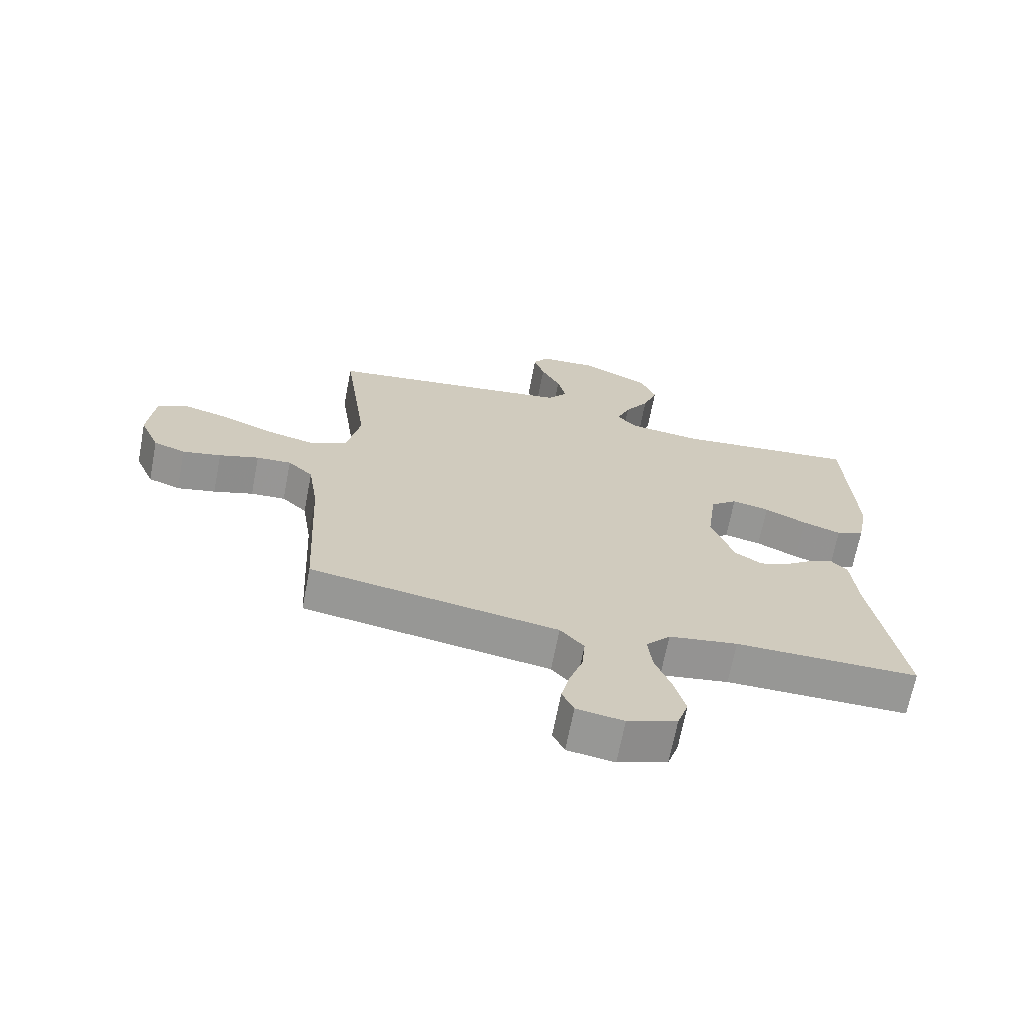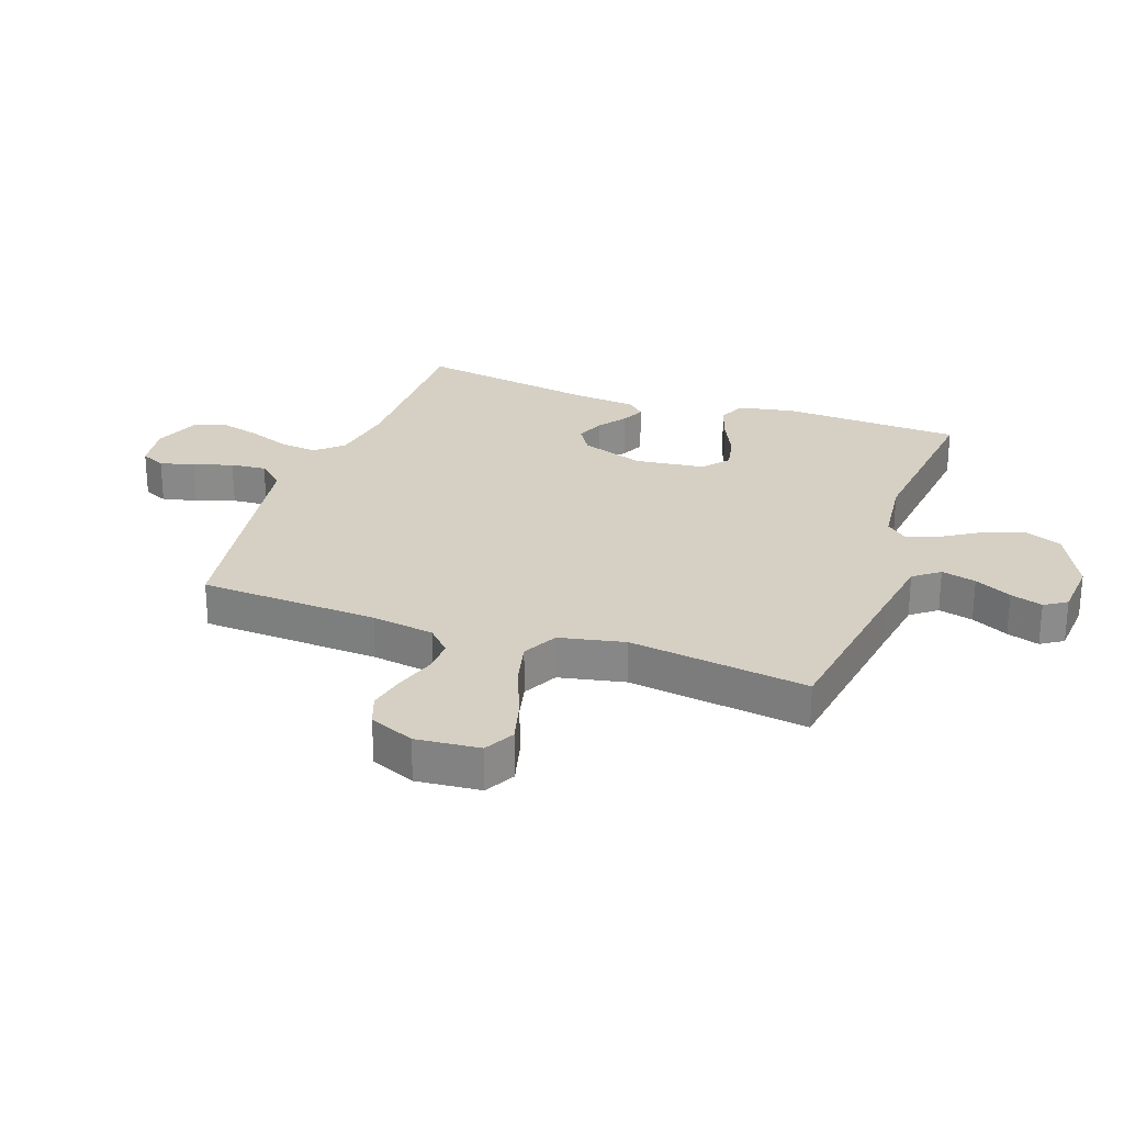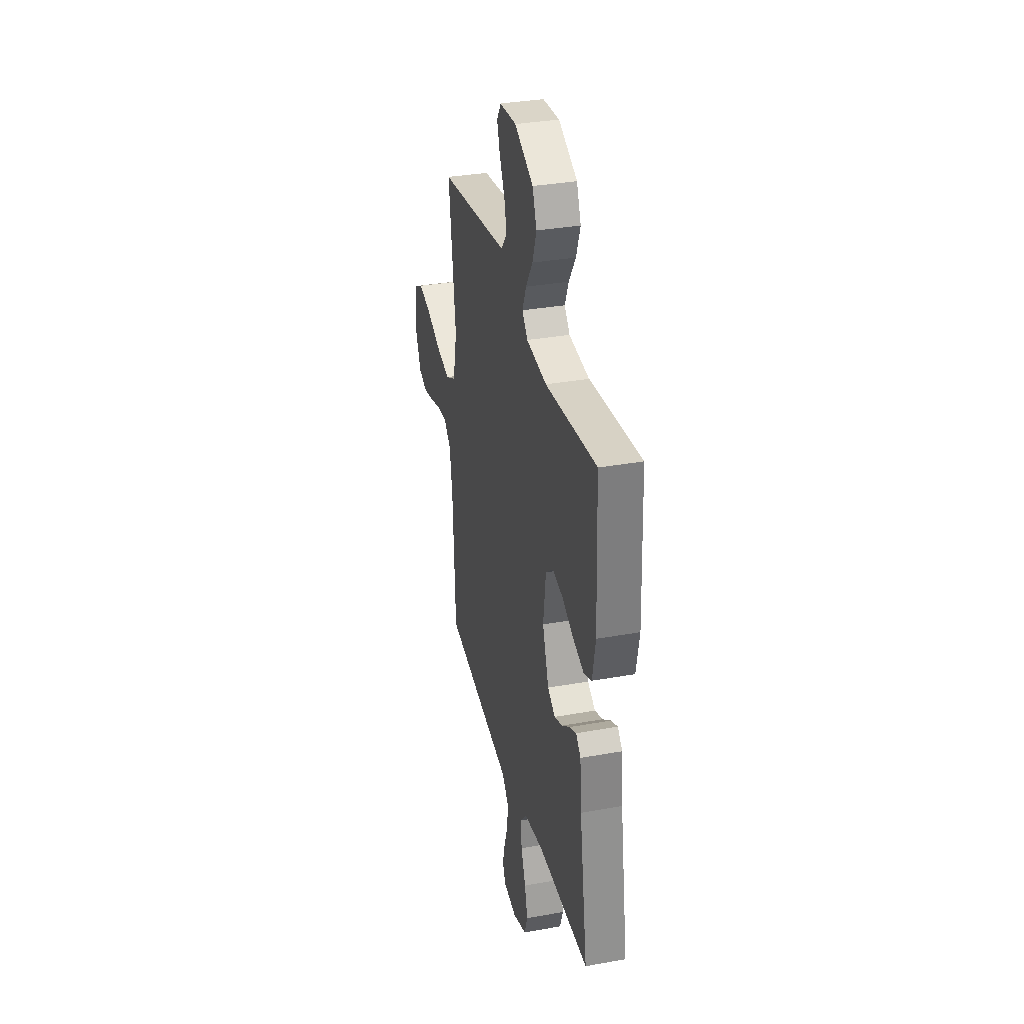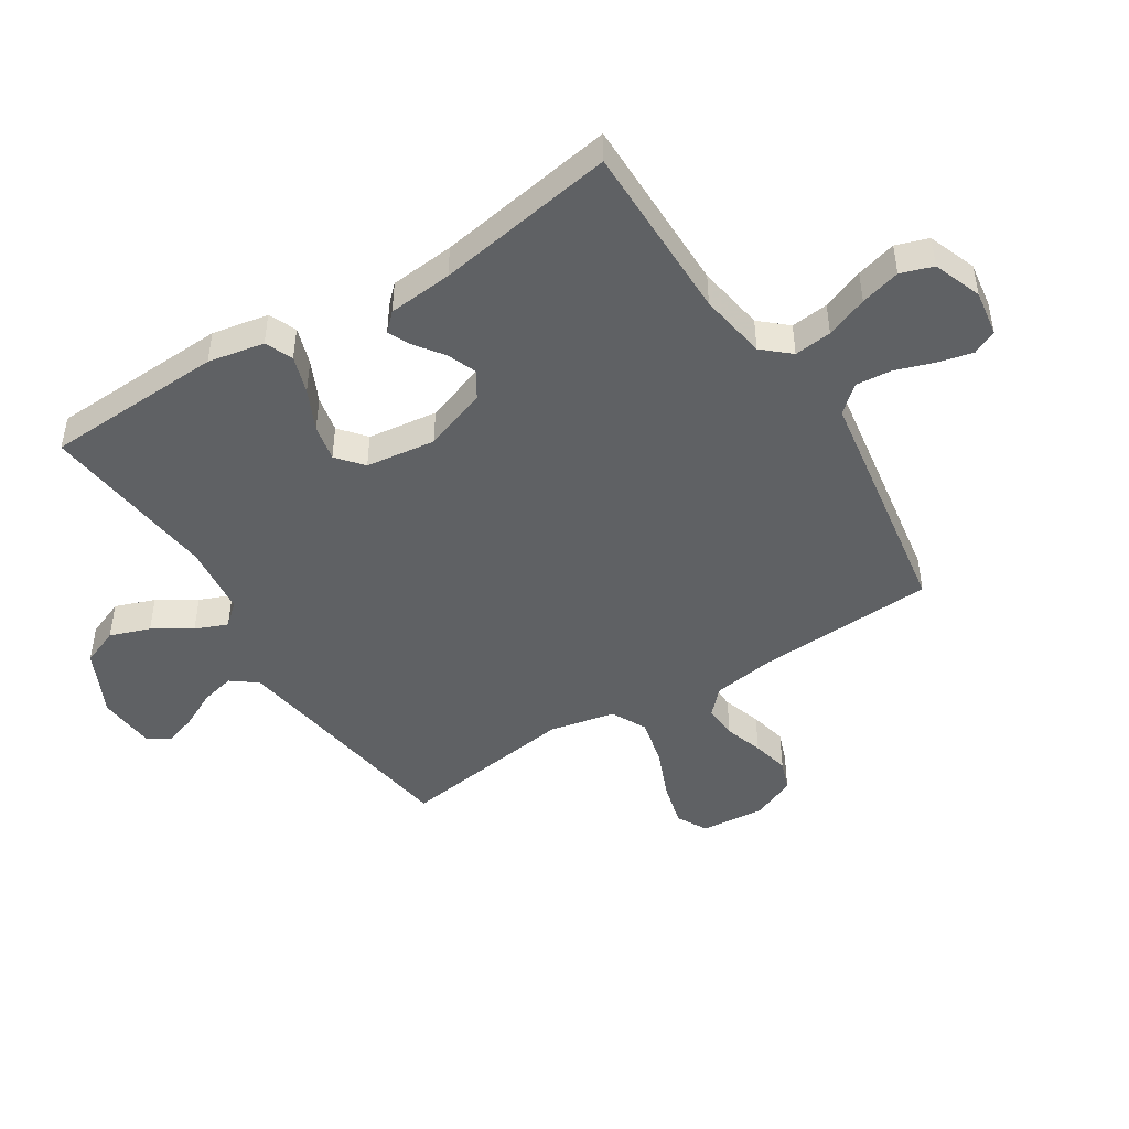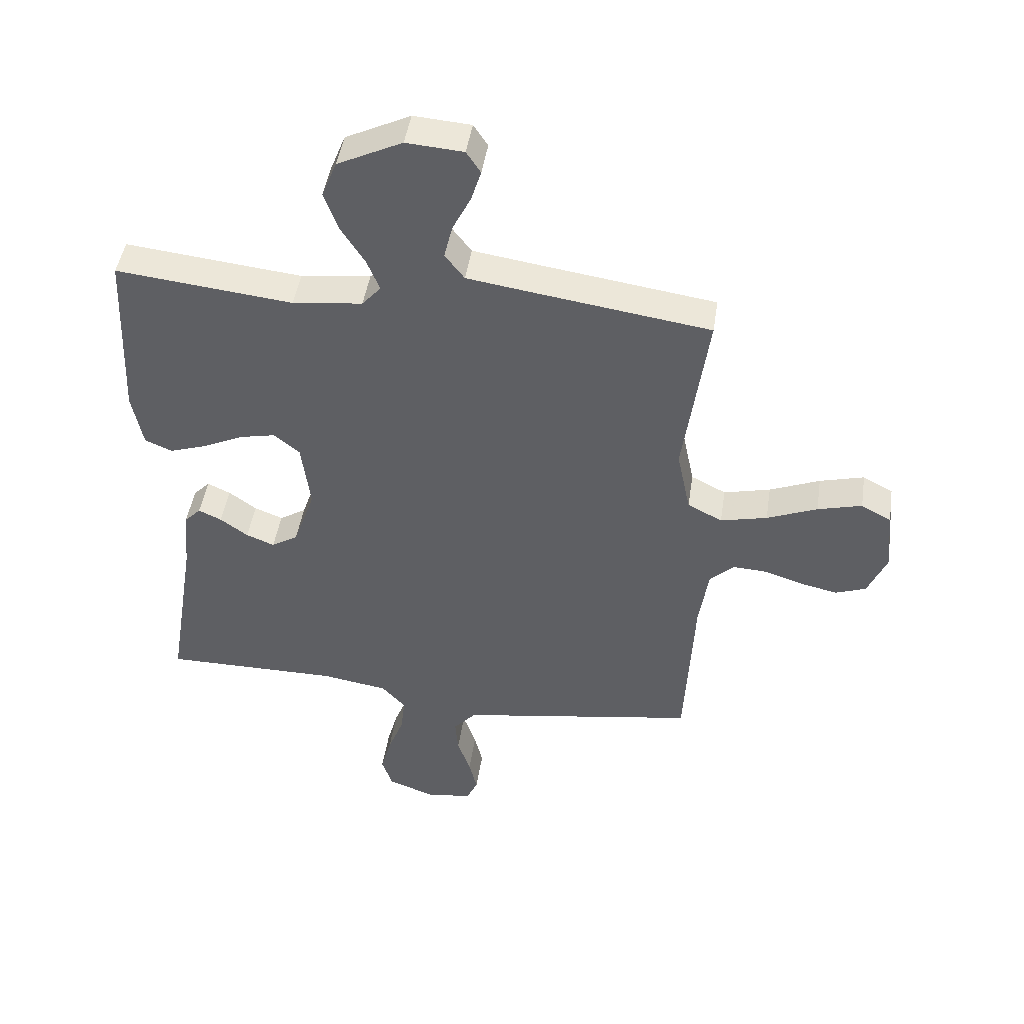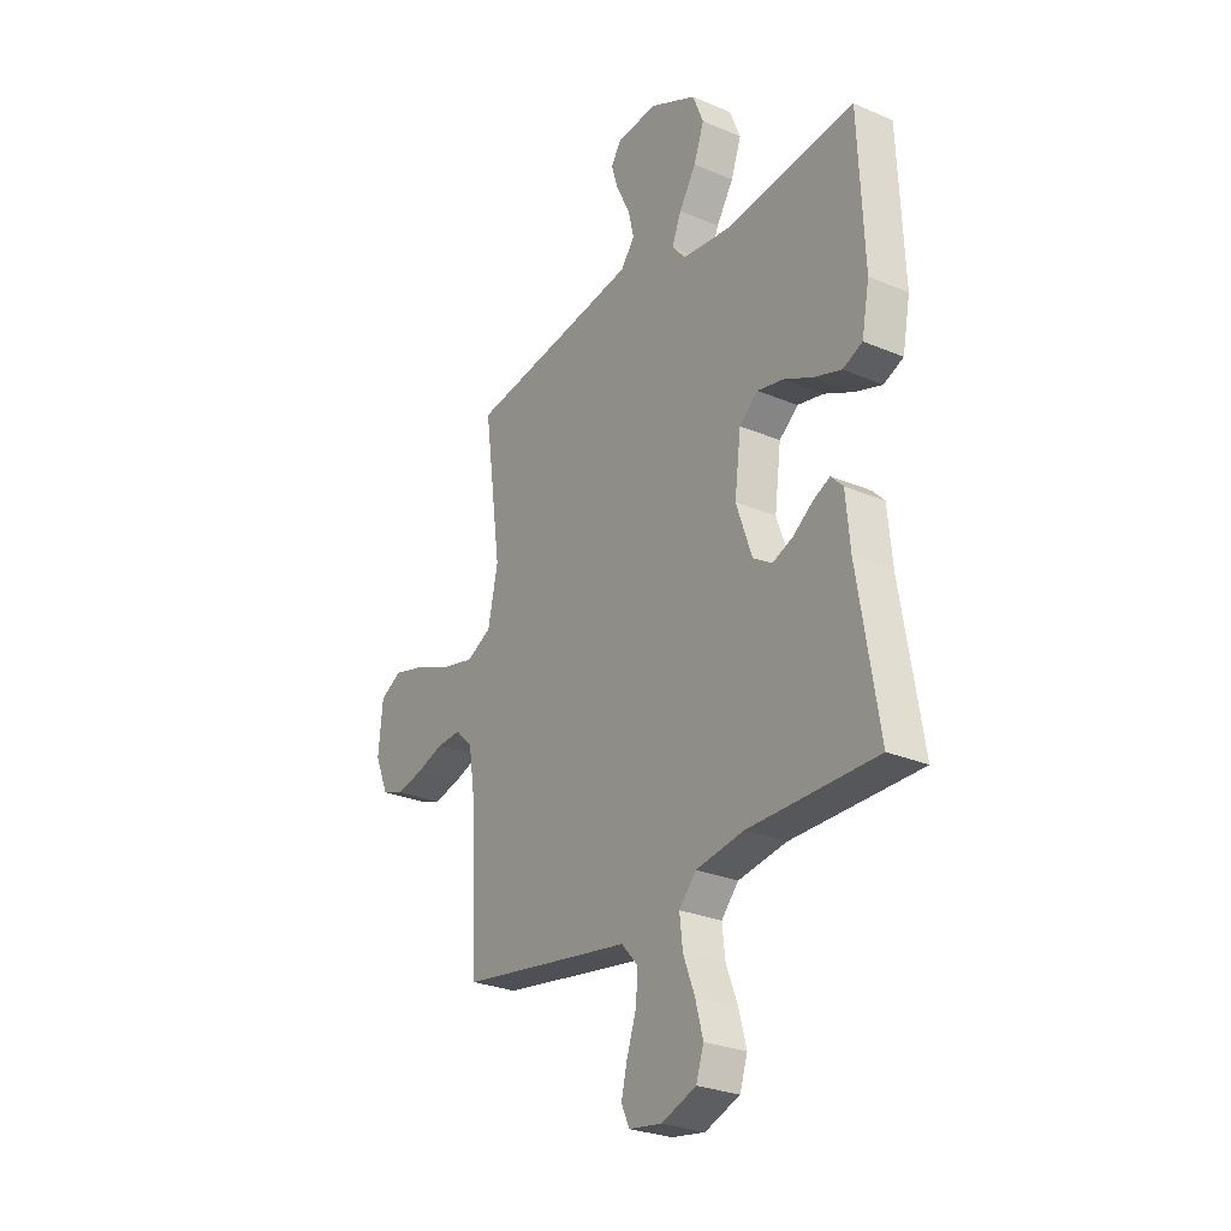
<metadata>
{"format":"obj","ext":"obj","renderer":"f3d","projection":"perspective","resolution":1024,"background":"white","views":[{"elev":-68.1,"azim":-10.9,"up":"+Z"},{"elev":26.2,"azim":-70.4,"up":"+Y"},{"elev":33.7,"azim":76.2,"up":"+Z"},{"elev":-46.6,"azim":122.4,"up":"+Y"},{"elev":46.1,"azim":-171.4,"up":"+Z"},{"elev":-27.3,"azim":56.8,"up":"+Z"}]}
</metadata>
<code>
v 0.5 0.07 0.5
v 0.513 0.07 0.2
v 0.495 0.07 0.106
v 0.449 0.07 0.086
v 0.386 0.07 0.107
v 0.317 0.07 0.14
v 0.256 0.07 0.153
v 0.212 0.07 0.117
v 0.197 0.07 0
v 0.234 0.07 -0.106
v 0.279 0.07 -0.134
v 0.327 0.07 -0.115
v 0.374 0.07 -0.081
v 0.413 0.07 -0.063
v 0.441 0.07 -0.092
v 0.451 0.07 -0.2
v 0.5 0.07 -0.5
v 0.2 0.07 -0.499
v 0.087 0.07 -0.517
v 0.047 0.07 -0.562
v 0.054 0.07 -0.625
v 0.081 0.07 -0.695
v 0.099 0.07 -0.762
v 0.081 0.07 -0.816
v 0 0.07 -0.846
v -0.077 0.07 -0.834
v -0.096 0.07 -0.793
v -0.082 0.07 -0.735
v -0.06 0.07 -0.67
v -0.055 0.07 -0.61
v -0.094 0.07 -0.566
v -0.2 0.07 -0.549
v -0.5 0.07 -0.5
v -0.515 0.07 -0.2
v -0.531 0.07 -0.095
v -0.572 0.07 -0.056
v -0.629 0.07 -0.059
v -0.694 0.07 -0.08
v -0.757 0.07 -0.094
v -0.809 0.07 -0.075
v -0.841 0.07 0
v -0.831 0.07 0.107
v -0.78 0.07 0.134
v -0.705 0.07 0.114
v -0.62 0.07 0.079
v -0.541 0.07 0.06
v -0.482 0.07 0.09
v -0.459 0.07 0.2
v -0.5 0.07 0.5
v -0.2 0.07 0.543
v -0.092 0.07 0.559
v -0.059 0.07 0.602
v -0.073 0.07 0.66
v -0.104 0.07 0.722
v -0.121 0.07 0.776
v -0.097 0.07 0.813
v 0 0.07 0.82
v 0.11 0.07 0.766
v 0.135 0.07 0.703
v 0.111 0.07 0.636
v 0.071 0.07 0.573
v 0.049 0.07 0.519
v 0.081 0.07 0.482
v 0.2 0.07 0.468
v 0.5 0 0.5
v 0.513 0 0.2
v 0.495 0 0.106
v 0.449 0 0.086
v 0.386 0 0.107
v 0.317 0 0.14
v 0.256 0 0.153
v 0.212 0 0.117
v 0.197 0 0
v 0.234 0 -0.106
v 0.279 0 -0.134
v 0.327 0 -0.115
v 0.374 0 -0.081
v 0.413 0 -0.063
v 0.441 0 -0.092
v 0.451 0 -0.2
v 0.5 0 -0.5
v 0.2 0 -0.499
v 0.087 0 -0.517
v 0.047 0 -0.562
v 0.054 0 -0.625
v 0.081 0 -0.695
v 0.099 0 -0.762
v 0.081 0 -0.816
v 0 0 -0.846
v -0.077 0 -0.834
v -0.096 0 -0.793
v -0.082 0 -0.735
v -0.06 0 -0.67
v -0.055 0 -0.61
v -0.094 0 -0.566
v -0.2 0 -0.549
v -0.5 0 -0.5
v -0.515 0 -0.2
v -0.531 0 -0.095
v -0.572 0 -0.056
v -0.629 0 -0.059
v -0.694 0 -0.08
v -0.757 0 -0.094
v -0.809 0 -0.075
v -0.841 0 0
v -0.831 0 0.107
v -0.78 0 0.134
v -0.705 0 0.114
v -0.62 0 0.079
v -0.541 0 0.06
v -0.482 0 0.09
v -0.459 0 0.2
v -0.5 0 0.5
v -0.2 0 0.543
v -0.092 0 0.559
v -0.059 0 0.602
v -0.073 0 0.66
v -0.104 0 0.722
v -0.121 0 0.776
v -0.097 0 0.813
v 0 0 0.82
v 0.11 0 0.766
v 0.135 0 0.703
v 0.111 0 0.636
v 0.071 0 0.573
v 0.049 0 0.519
v 0.081 0 0.482
v 0.2 0 0.468
f 59 60 61
f 58 59 61
f 57 58 61
f 56 57 61
f 55 56 61
f 54 55 61
f 53 54 61
f 52 53 61 62
f 51 52 62 63
f 48 49 50
f 50 51 63
f 48 50 63
f 47 48 63
f 43 44 45
f 42 43 45
f 41 42 45
f 40 41 45
f 39 40 45
f 38 39 45
f 37 38 45
f 36 37 45 46
f 35 36 46 47
f 31 32 33 34
f 47 63 64
f 35 47 64
f 34 35 64
f 31 34 64
f 27 28 29
f 26 27 29
f 25 26 29
f 24 25 29
f 23 24 29
f 22 23 29
f 21 22 29
f 20 21 29 30
f 16 17 18
f 16 18 19
f 15 16 19
f 14 15 19
f 13 14 19
f 12 13 19
f 20 30 31
f 19 20 31
f 12 19 31
f 11 12 31
f 4 5 6
f 3 4 6
f 2 3 6
f 1 2 6
f 64 1 6
f 64 6 7
f 10 11 31
f 9 10 31
f 8 9 31 64
f 7 8 64
f 125 124 123
f 125 123 122
f 125 122 121
f 125 121 120
f 125 120 119
f 125 119 118
f 125 118 117
f 126 125 117 116
f 127 126 116 115
f 114 113 112
f 127 115 114
f 127 114 112
f 127 112 111
f 109 108 107
f 109 107 106
f 109 106 105
f 109 105 104
f 109 104 103
f 109 103 102
f 109 102 101
f 110 109 101 100
f 111 110 100 99
f 98 97 96 95
f 128 127 111
f 128 111 99
f 128 99 98
f 128 98 95
f 93 92 91
f 93 91 90
f 93 90 89
f 93 89 88
f 93 88 87
f 93 87 86
f 93 86 85
f 94 93 85 84
f 82 81 80
f 83 82 80
f 83 80 79
f 83 79 78
f 83 78 77
f 83 77 76
f 95 94 84
f 95 84 83
f 95 83 76
f 95 76 75
f 70 69 68
f 70 68 67
f 70 67 66
f 70 66 65
f 70 65 128
f 71 70 128
f 95 75 74
f 95 74 73
f 128 95 73 72
f 128 72 71
f 1 65 66 2
f 2 66 67 3
f 3 67 68 4
f 4 68 69 5
f 5 69 70 6
f 6 70 71 7
f 7 71 72 8
f 8 72 73 9
f 9 73 74 10
f 10 74 75 11
f 11 75 76 12
f 12 76 77 13
f 13 77 78 14
f 14 78 79 15
f 15 79 80 16
f 16 80 81 17
f 17 81 82 18
f 18 82 83 19
f 19 83 84 20
f 20 84 85 21
f 21 85 86 22
f 22 86 87 23
f 23 87 88 24
f 24 88 89 25
f 25 89 90 26
f 26 90 91 27
f 27 91 92 28
f 28 92 93 29
f 29 93 94 30
f 30 94 95 31
f 31 95 96 32
f 32 96 97 33
f 33 97 98 34
f 34 98 99 35
f 35 99 100 36
f 36 100 101 37
f 37 101 102 38
f 38 102 103 39
f 39 103 104 40
f 40 104 105 41
f 41 105 106 42
f 42 106 107 43
f 43 107 108 44
f 44 108 109 45
f 45 109 110 46
f 46 110 111 47
f 47 111 112 48
f 48 112 113 49
f 49 113 114 50
f 50 114 115 51
f 51 115 116 52
f 52 116 117 53
f 53 117 118 54
f 54 118 119 55
f 55 119 120 56
f 56 120 121 57
f 57 121 122 58
f 58 122 123 59
f 59 123 124 60
f 60 124 125 61
f 61 125 126 62
f 62 126 127 63
f 63 127 128 64
f 64 128 65 1

</code>
